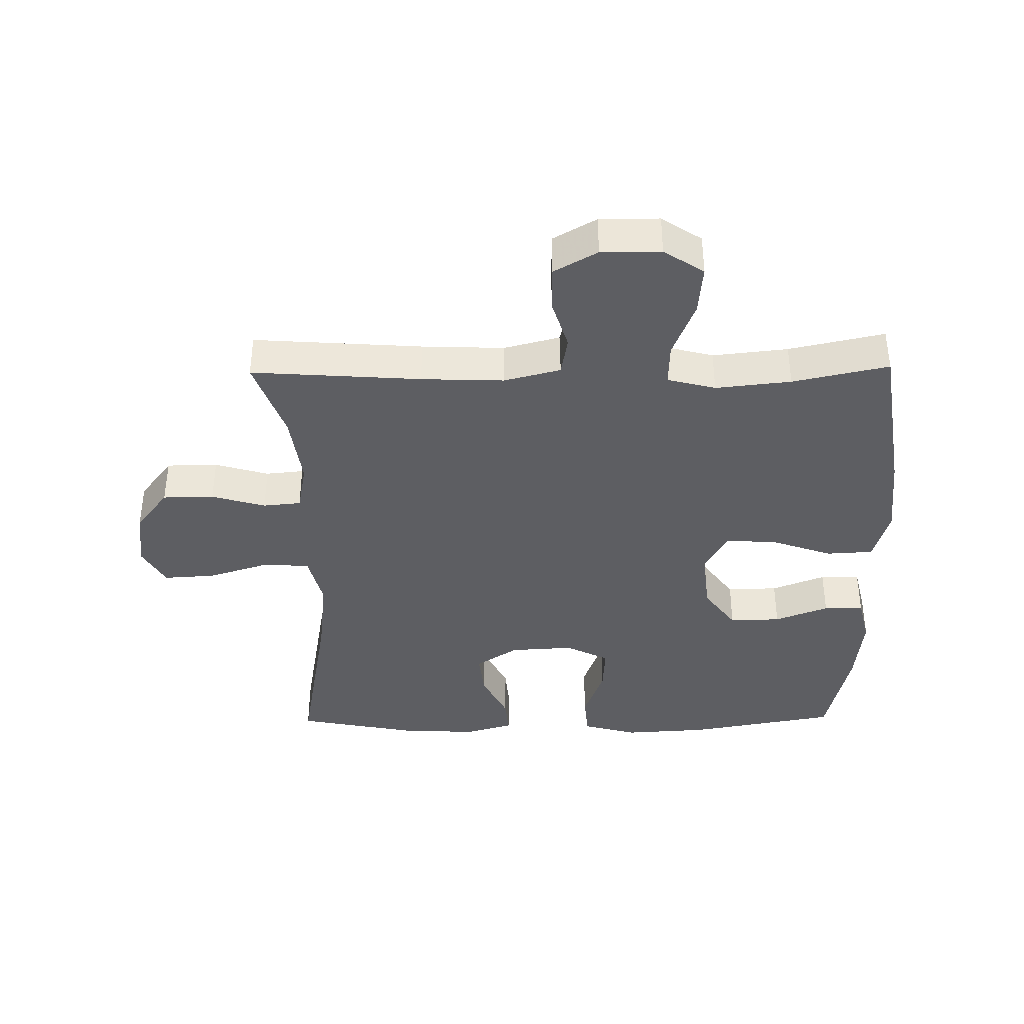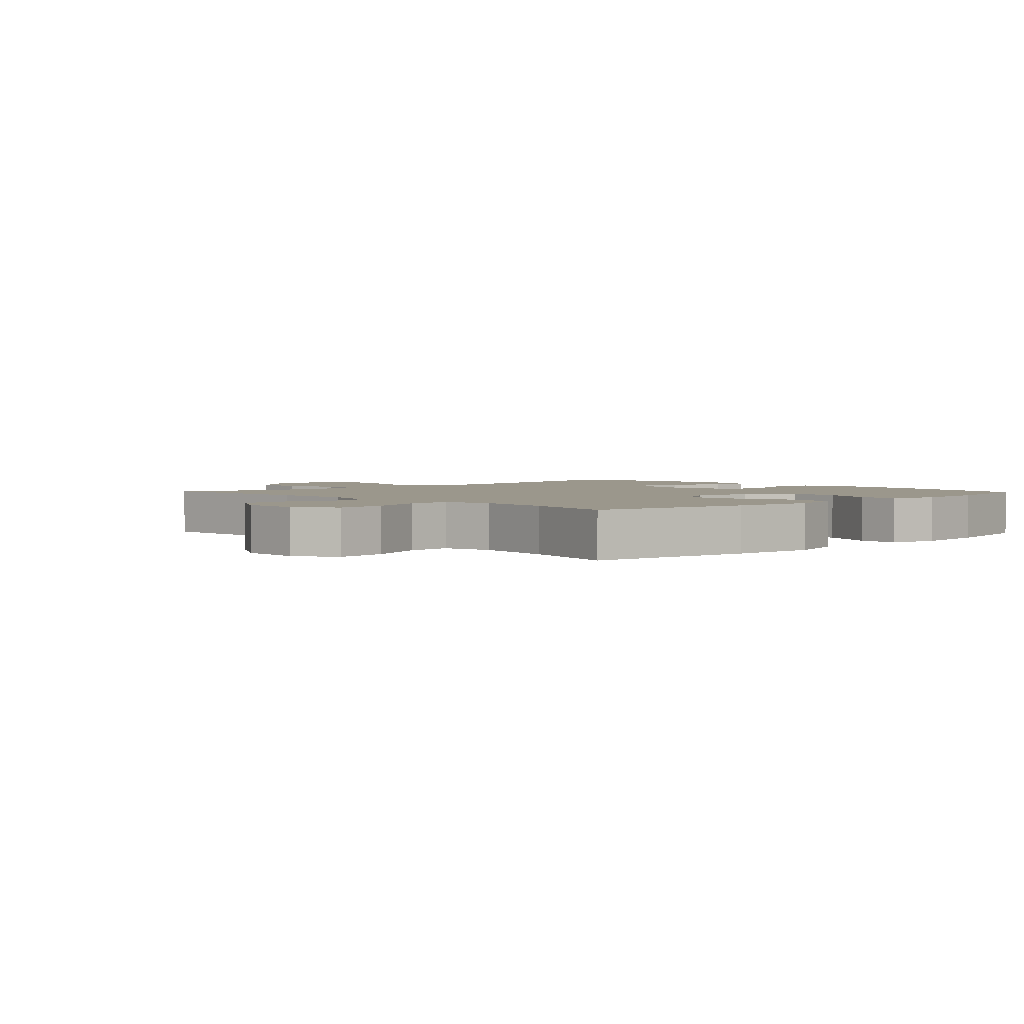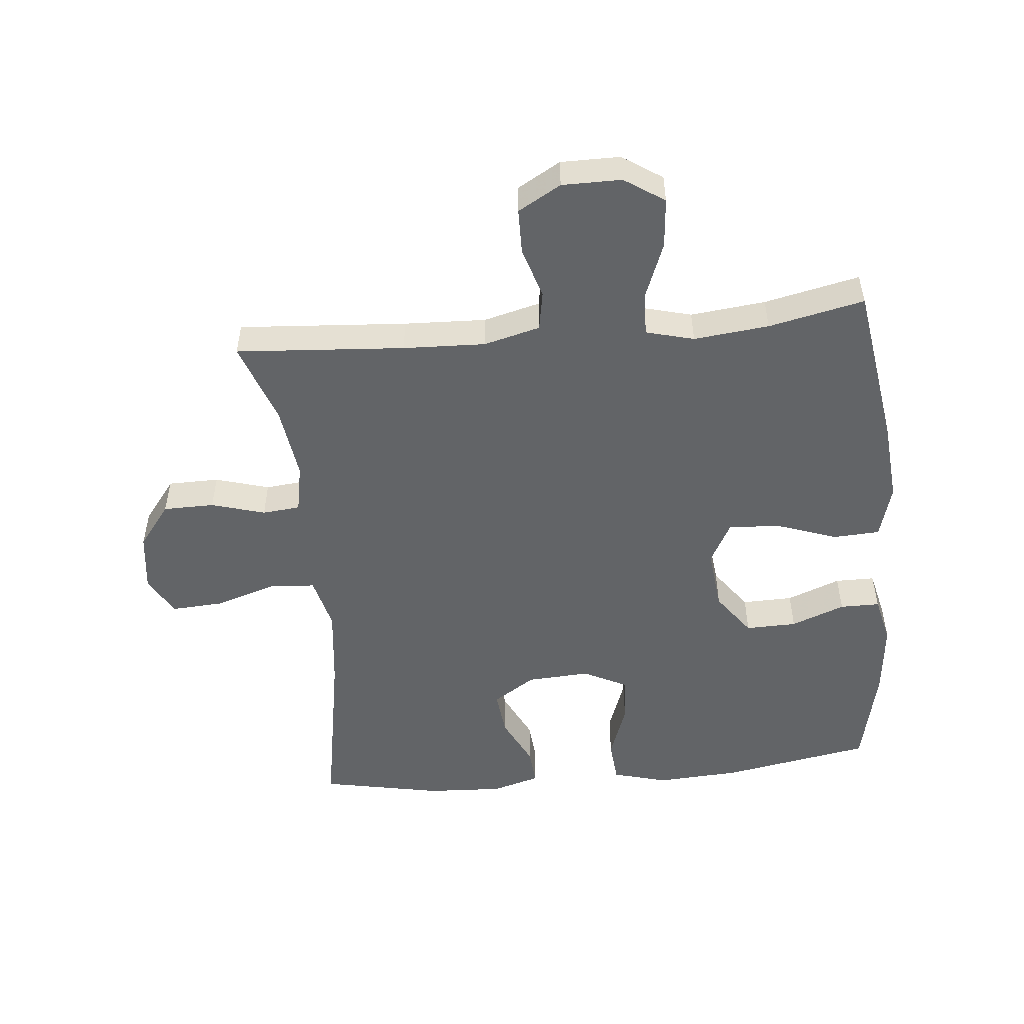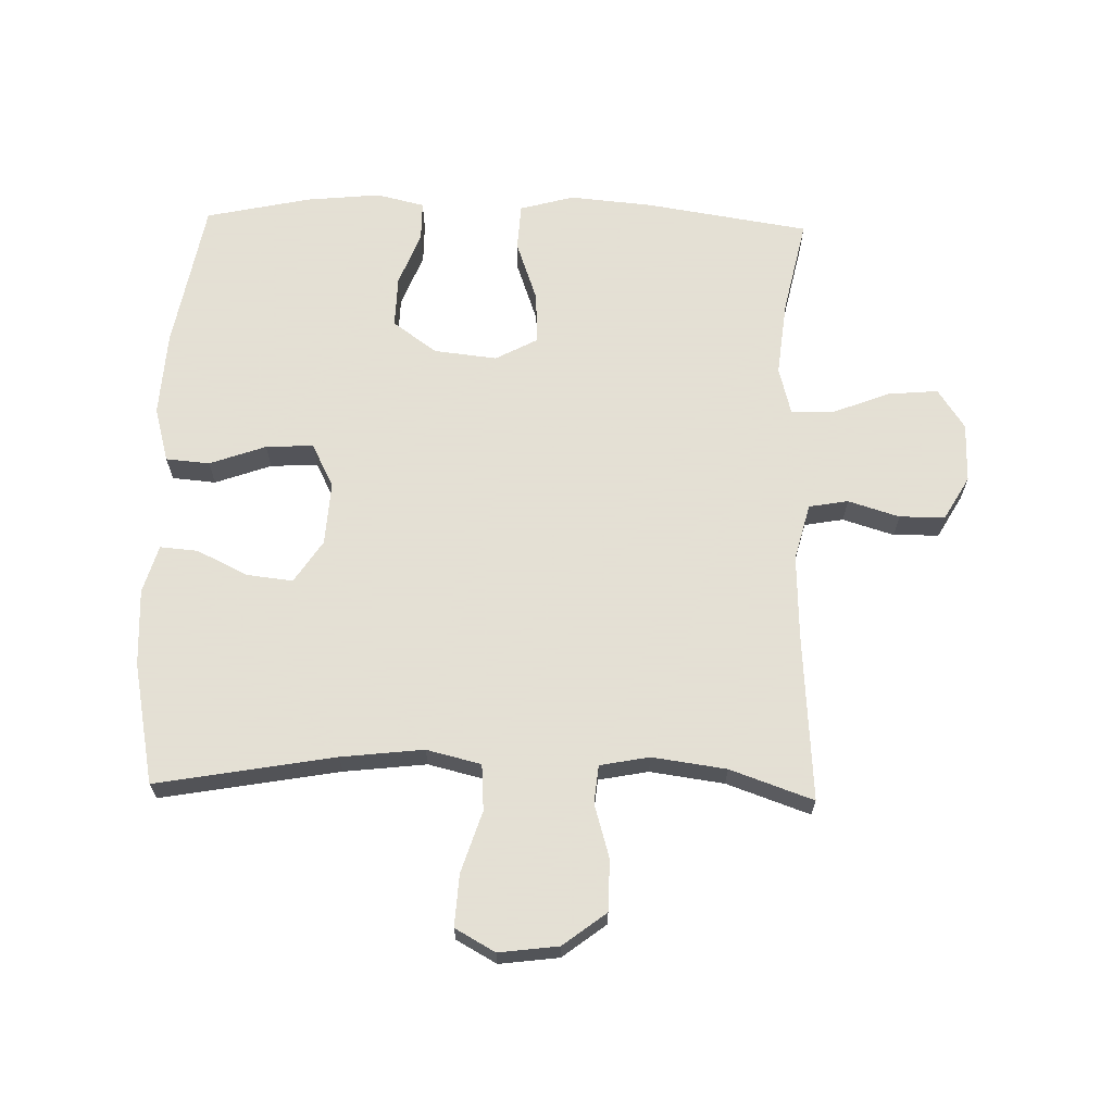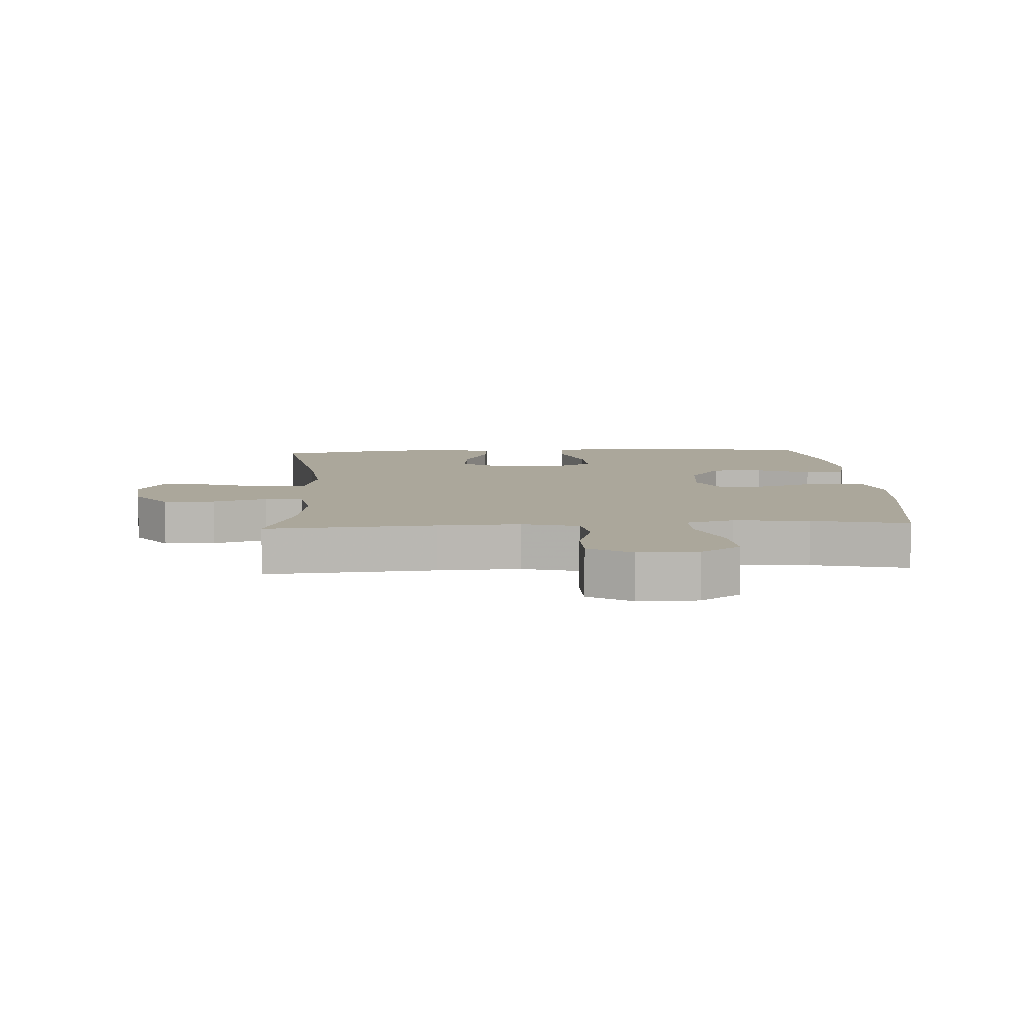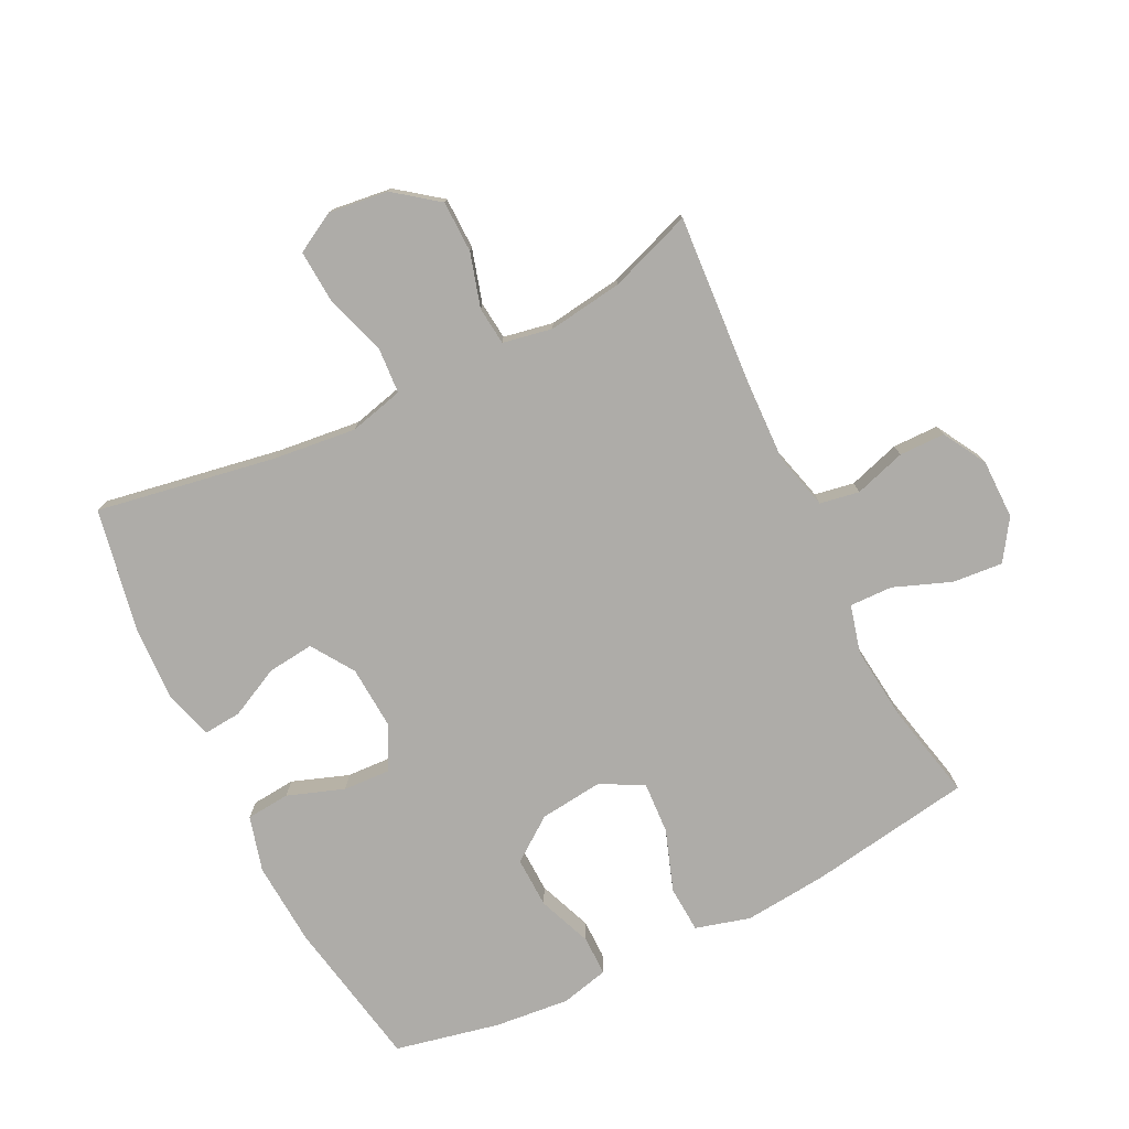
<metadata>
{"format":"obj","ext":"obj","renderer":"f3d","projection":"perspective","resolution":1024,"background":"white","views":[{"elev":-38.6,"azim":90.8,"up":"+Y"},{"elev":2.6,"azim":136.7,"up":"+Y"},{"elev":-51.1,"azim":95.5,"up":"+Y"},{"elev":66.2,"azim":1.5,"up":"+Y"},{"elev":8.2,"azim":86.7,"up":"+Y"},{"elev":-76.9,"azim":26.5,"up":"+Y"}]}
</metadata>
<code>
v 0.5 0.07 -0.5
v 0.243 0.07 -0.54
v 0.111 0.07 -0.552
v 0.025 0.07 -0.528
v 0.021 0.07 -0.454
v 0.055 0.07 -0.358
v 0.06 0.07 -0.276
v -0.007 0.07 -0.24
v -0.107 0.07 -0.251
v -0.176 0.07 -0.301
v -0.174 0.07 -0.382
v -0.141 0.07 -0.467
v -0.141 0.07 -0.53
v -0.217 0.07 -0.548
v -0.335 0.07 -0.536
v -0.5 0.07 -0.5
v -0.543 0.07 -0.263
v -0.551 0.07 -0.13
v -0.527 0.07 -0.043
v -0.458 0.07 -0.037
v -0.369 0.07 -0.069
v -0.294 0.07 -0.073
v -0.259 0.07 -0.004
v -0.265 0.07 0.096
v -0.309 0.07 0.163
v -0.382 0.07 0.155
v -0.462 0.07 0.116
v -0.522 0.07 0.111
v -0.544 0.07 0.187
v -0.538 0.07 0.308
v -0.5 0.07 0.5
v -0.218 0.07 0.45
v -0.088 0.07 0.435
v -0.002 0.07 0.456
v 0.003 0.07 0.529
v -0.028 0.07 0.626
v -0.033 0.07 0.708
v 0.03 0.07 0.743
v 0.124 0.07 0.731
v 0.192 0.07 0.679
v 0.193 0.07 0.598
v 0.168 0.07 0.513
v 0.174 0.07 0.453
v 0.252 0.07 0.438
v 0.369 0.07 0.454
v 0.5 0.07 0.5
v 0.481 0.07 0.233
v 0.476 0.07 0.103
v 0.499 0.07 0.014
v 0.561 0.07 0.003
v 0.642 0.07 0.028
v 0.714 0.07 0.027
v 0.753 0.07 -0.041
v 0.753 0.07 -0.135
v 0.711 0.07 -0.198
v 0.632 0.07 -0.191
v 0.542 0.07 -0.156
v 0.474 0.07 -0.154
v 0.454 0.07 -0.23
v 0.467 0.07 -0.349
v 0.5 0 -0.5
v 0.243 0 -0.54
v 0.111 0 -0.552
v 0.025 0 -0.528
v 0.021 0 -0.454
v 0.055 0 -0.358
v 0.06 0 -0.276
v -0.007 0 -0.24
v -0.107 0 -0.251
v -0.176 0 -0.301
v -0.174 0 -0.382
v -0.141 0 -0.467
v -0.141 0 -0.53
v -0.217 0 -0.548
v -0.335 0 -0.536
v -0.5 0 -0.5
v -0.543 0 -0.263
v -0.551 0 -0.13
v -0.527 0 -0.043
v -0.458 0 -0.037
v -0.369 0 -0.069
v -0.294 0 -0.073
v -0.259 0 -0.004
v -0.265 0 0.096
v -0.309 0 0.163
v -0.382 0 0.155
v -0.462 0 0.116
v -0.522 0 0.111
v -0.544 0 0.187
v -0.538 0 0.308
v -0.5 0 0.5
v -0.218 0 0.45
v -0.088 0 0.435
v -0.002 0 0.456
v 0.003 0 0.529
v -0.028 0 0.626
v -0.033 0 0.708
v 0.03 0 0.743
v 0.124 0 0.731
v 0.192 0 0.679
v 0.193 0 0.598
v 0.168 0 0.513
v 0.174 0 0.453
v 0.252 0 0.438
v 0.369 0 0.454
v 0.5 0 0.5
v 0.481 0 0.233
v 0.476 0 0.103
v 0.499 0 0.014
v 0.561 0 0.003
v 0.642 0 0.028
v 0.714 0 0.027
v 0.753 0 -0.041
v 0.753 0 -0.135
v 0.711 0 -0.198
v 0.632 0 -0.191
v 0.542 0 -0.156
v 0.474 0 -0.154
v 0.454 0 -0.23
v 0.467 0 -0.349
f 55 56 57
f 54 55 57
f 53 54 57
f 52 53 57
f 51 52 57
f 50 51 57
f 49 50 57 58
f 48 49 58 59
f 45 46 47
f 47 48 59
f 45 47 59
f 44 45 59
f 40 41 42
f 39 40 42
f 38 39 42
f 37 38 42
f 36 37 42
f 35 36 42
f 34 35 42 43
f 44 59 60
f 43 44 60
f 34 43 60
f 33 34 60
f 30 31 32
f 29 30 32
f 28 29 32
f 27 28 32
f 26 27 32
f 19 20 21
f 18 19 21
f 17 18 21
f 16 17 21
f 15 16 21
f 14 15 21
f 13 14 21
f 12 13 21
f 11 12 21
f 10 11 21 22
f 9 10 22 23
f 4 5 6
f 3 4 6
f 2 3 6
f 1 2 6
f 60 1 6
f 60 6 7
f 33 60 7 8
f 25 26 32 33
f 24 25 33 8
f 8 9 23 24
f 117 116 115
f 117 115 114
f 117 114 113
f 117 113 112
f 117 112 111
f 117 111 110
f 118 117 110 109
f 119 118 109 108
f 107 106 105
f 119 108 107
f 119 107 105
f 119 105 104
f 102 101 100
f 102 100 99
f 102 99 98
f 102 98 97
f 102 97 96
f 102 96 95
f 103 102 95 94
f 120 119 104
f 120 104 103
f 120 103 94
f 120 94 93
f 92 91 90
f 92 90 89
f 92 89 88
f 92 88 87
f 92 87 86
f 81 80 79
f 81 79 78
f 81 78 77
f 81 77 76
f 81 76 75
f 81 75 74
f 81 74 73
f 81 73 72
f 81 72 71
f 82 81 71 70
f 83 82 70 69
f 66 65 64
f 66 64 63
f 66 63 62
f 66 62 61
f 66 61 120
f 67 66 120
f 68 67 120 93
f 93 92 86 85
f 68 93 85 84
f 84 83 69 68
f 1 61 62 2
f 2 62 63 3
f 3 63 64 4
f 4 64 65 5
f 5 65 66 6
f 6 66 67 7
f 7 67 68 8
f 8 68 69 9
f 9 69 70 10
f 10 70 71 11
f 11 71 72 12
f 12 72 73 13
f 13 73 74 14
f 14 74 75 15
f 15 75 76 16
f 16 76 77 17
f 17 77 78 18
f 18 78 79 19
f 19 79 80 20
f 20 80 81 21
f 21 81 82 22
f 22 82 83 23
f 23 83 84 24
f 24 84 85 25
f 25 85 86 26
f 26 86 87 27
f 27 87 88 28
f 28 88 89 29
f 29 89 90 30
f 30 90 91 31
f 31 91 92 32
f 32 92 93 33
f 33 93 94 34
f 34 94 95 35
f 35 95 96 36
f 36 96 97 37
f 37 97 98 38
f 38 98 99 39
f 39 99 100 40
f 40 100 101 41
f 41 101 102 42
f 42 102 103 43
f 43 103 104 44
f 44 104 105 45
f 45 105 106 46
f 46 106 107 47
f 47 107 108 48
f 48 108 109 49
f 49 109 110 50
f 50 110 111 51
f 51 111 112 52
f 52 112 113 53
f 53 113 114 54
f 54 114 115 55
f 55 115 116 56
f 56 116 117 57
f 57 117 118 58
f 58 118 119 59
f 59 119 120 60
f 60 120 61 1

</code>
